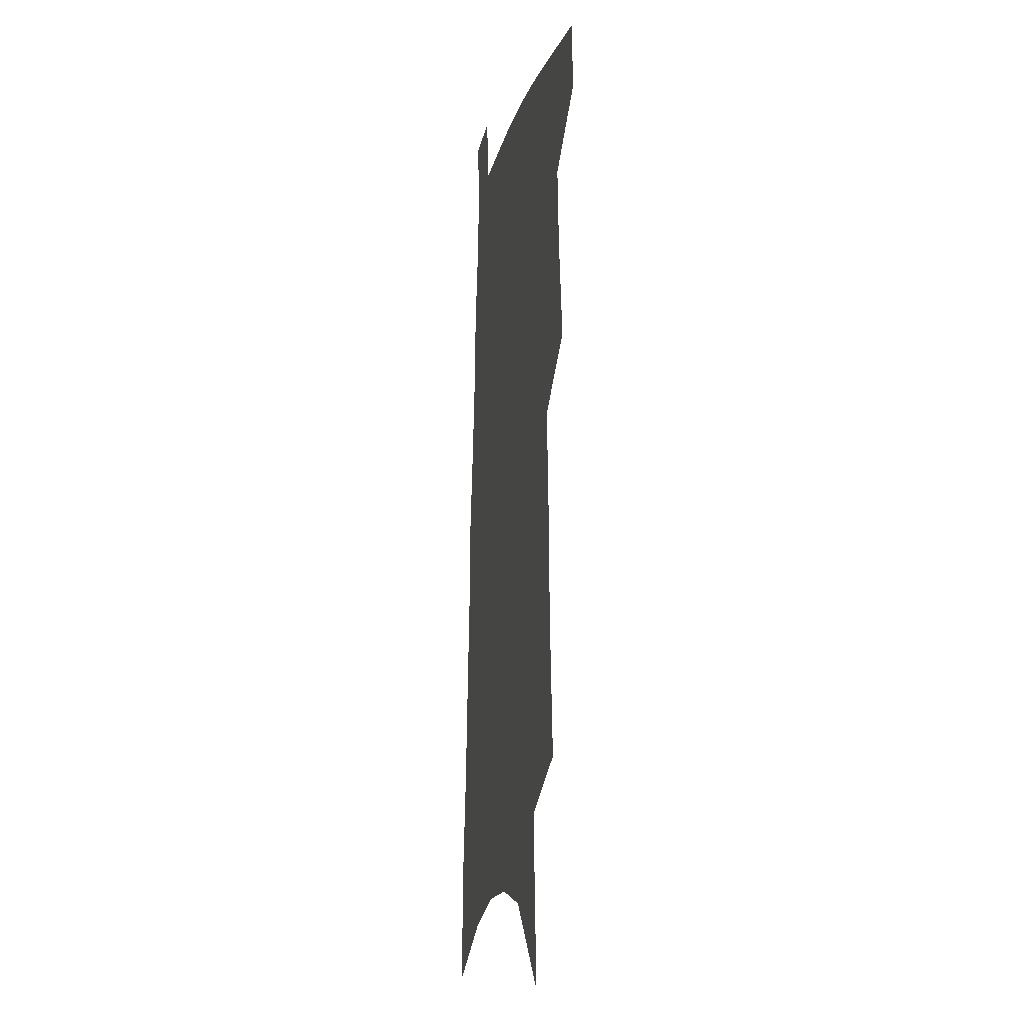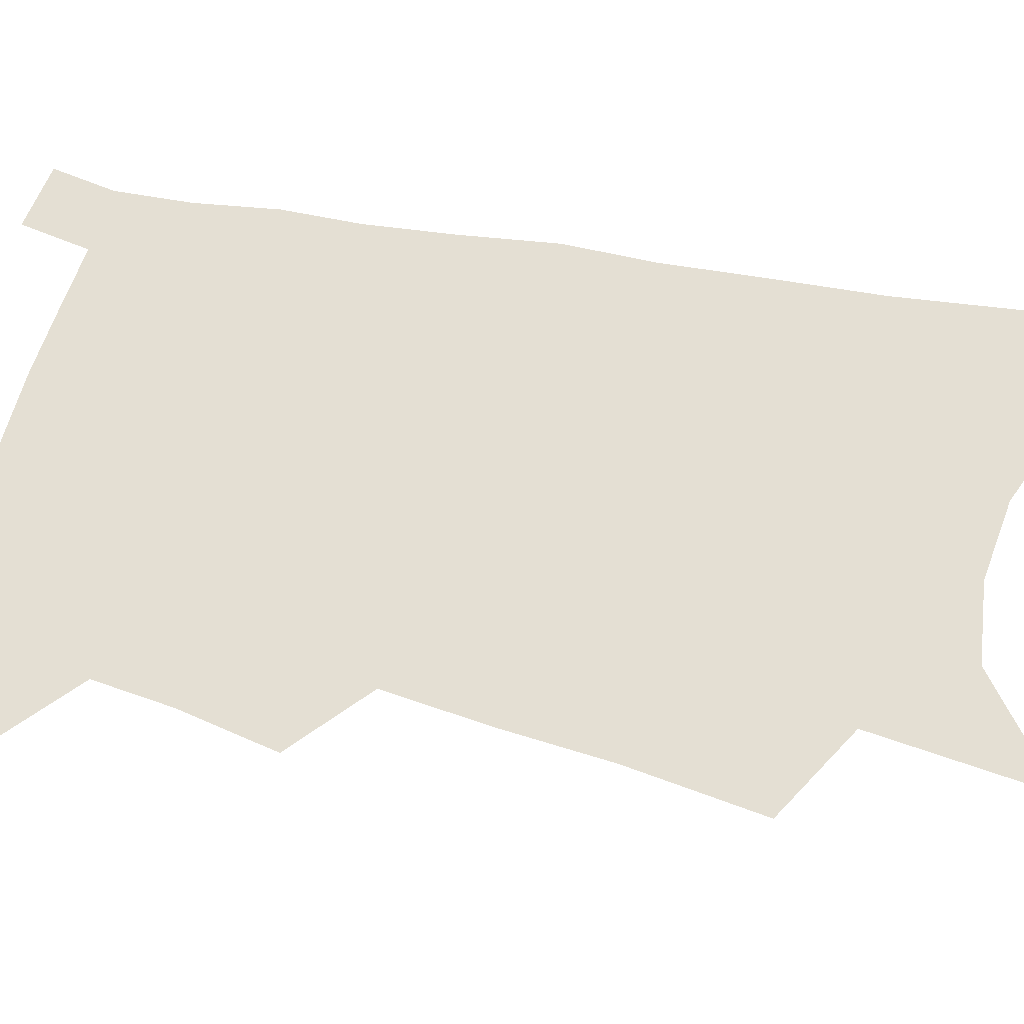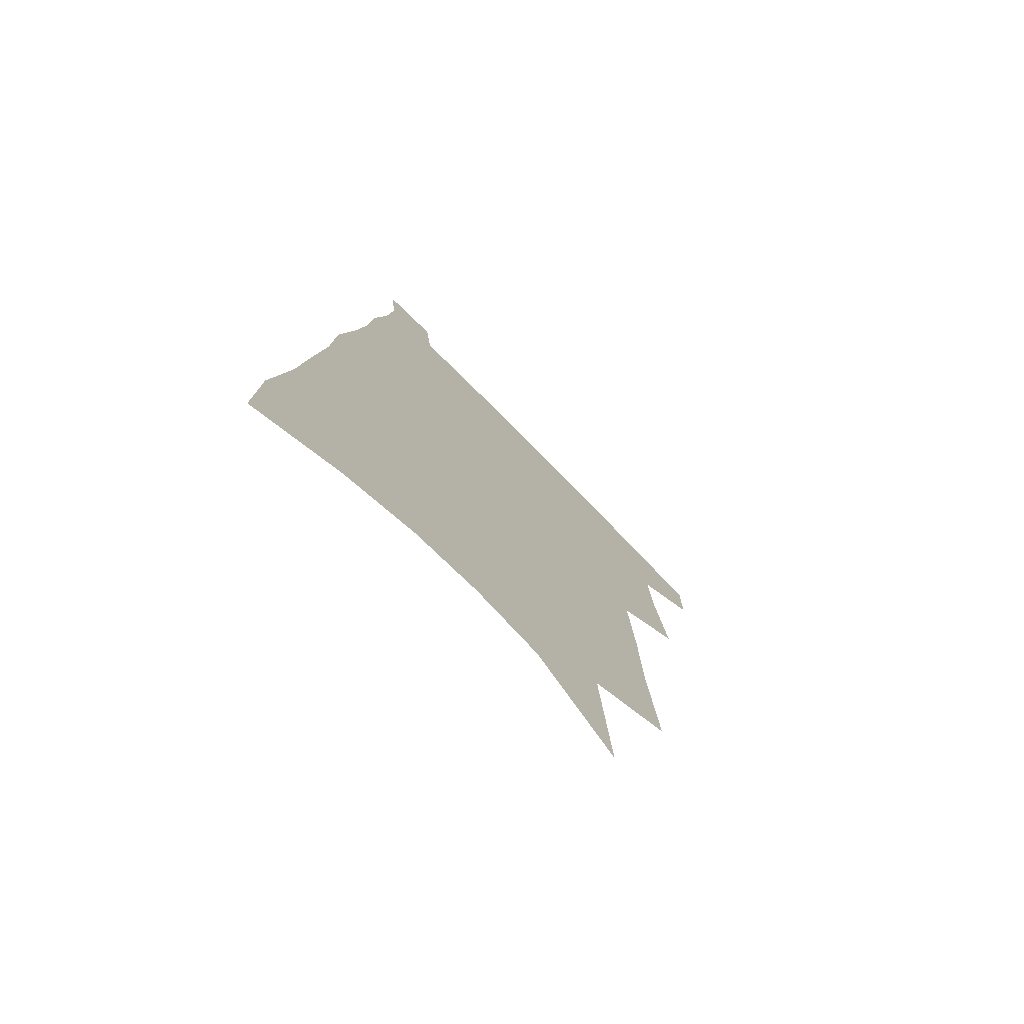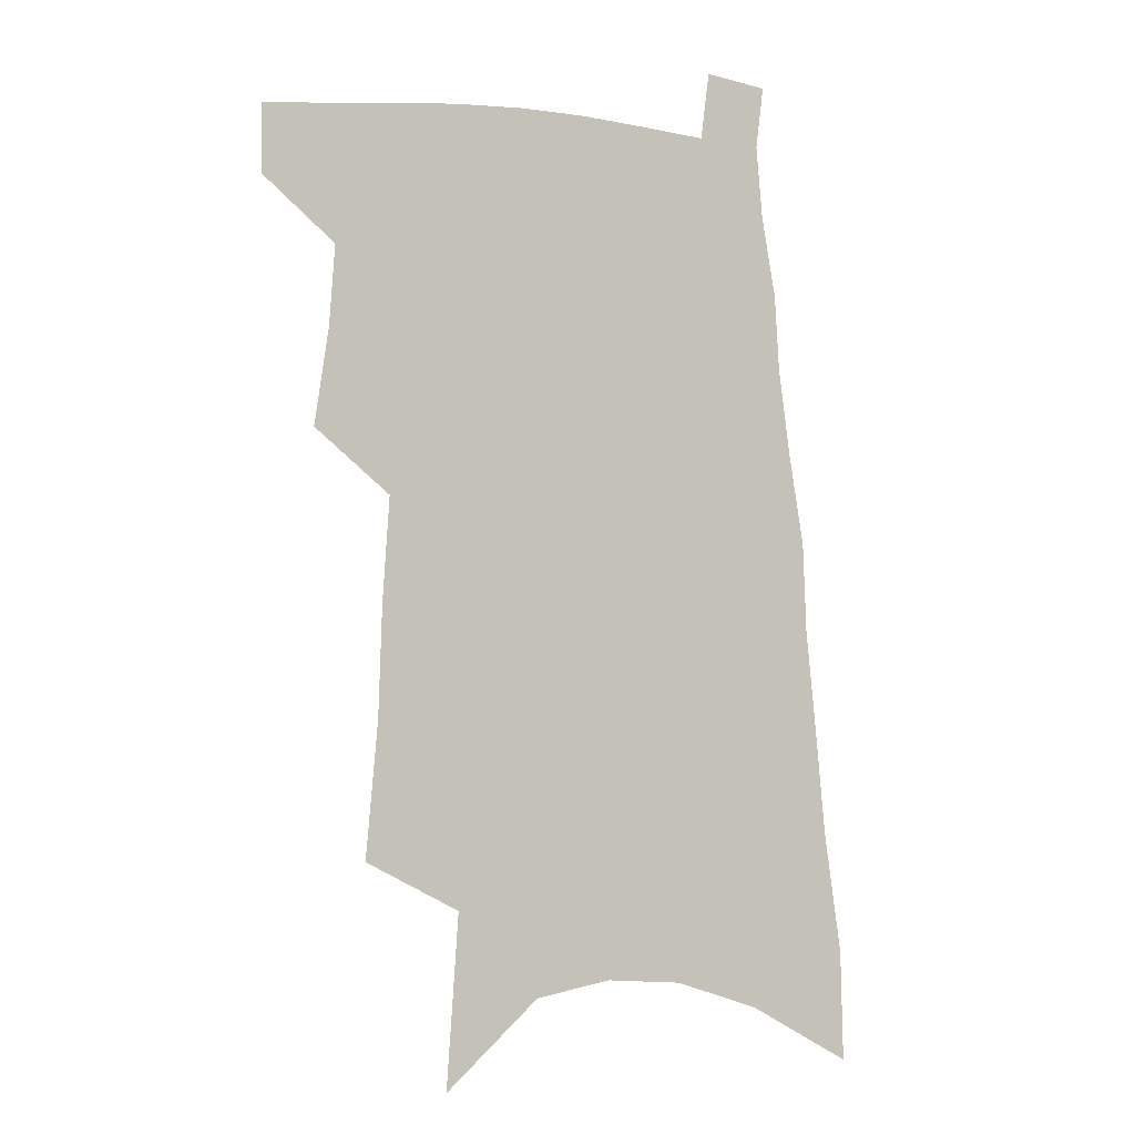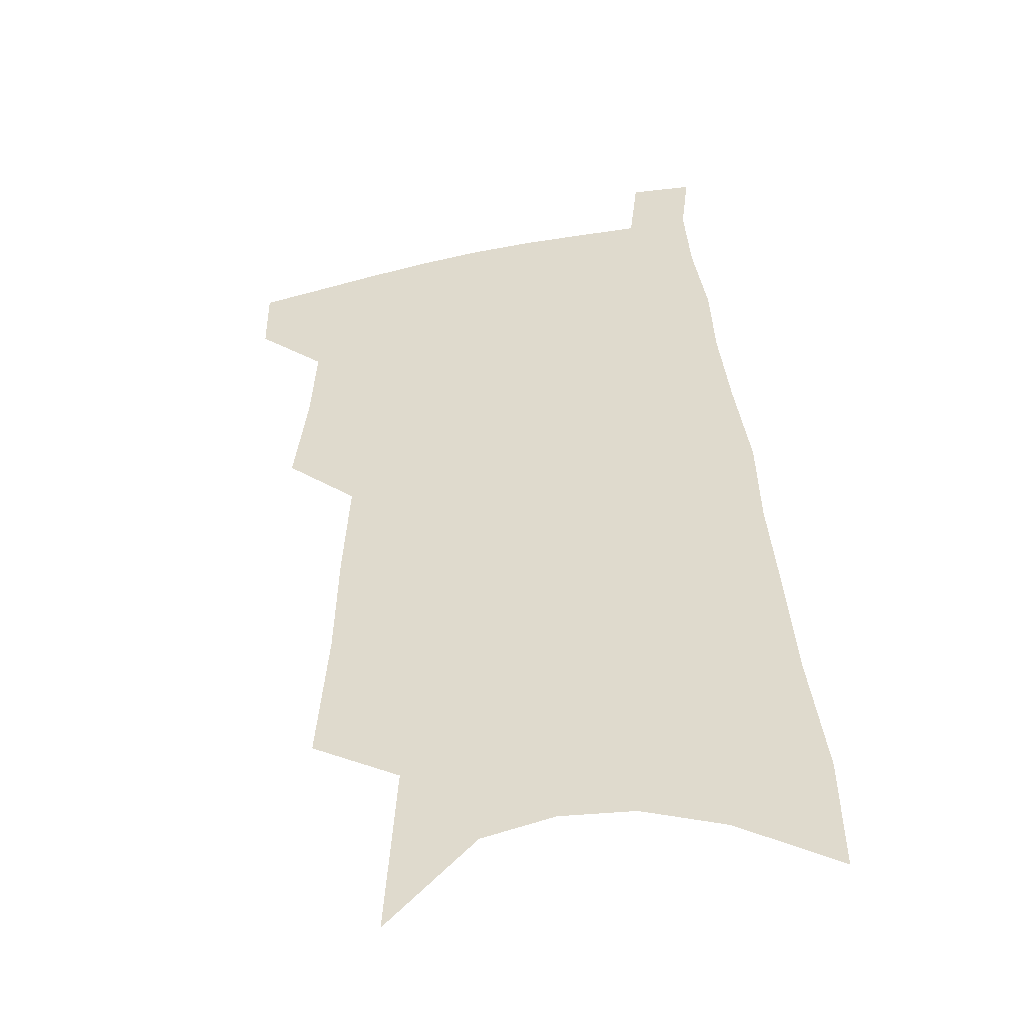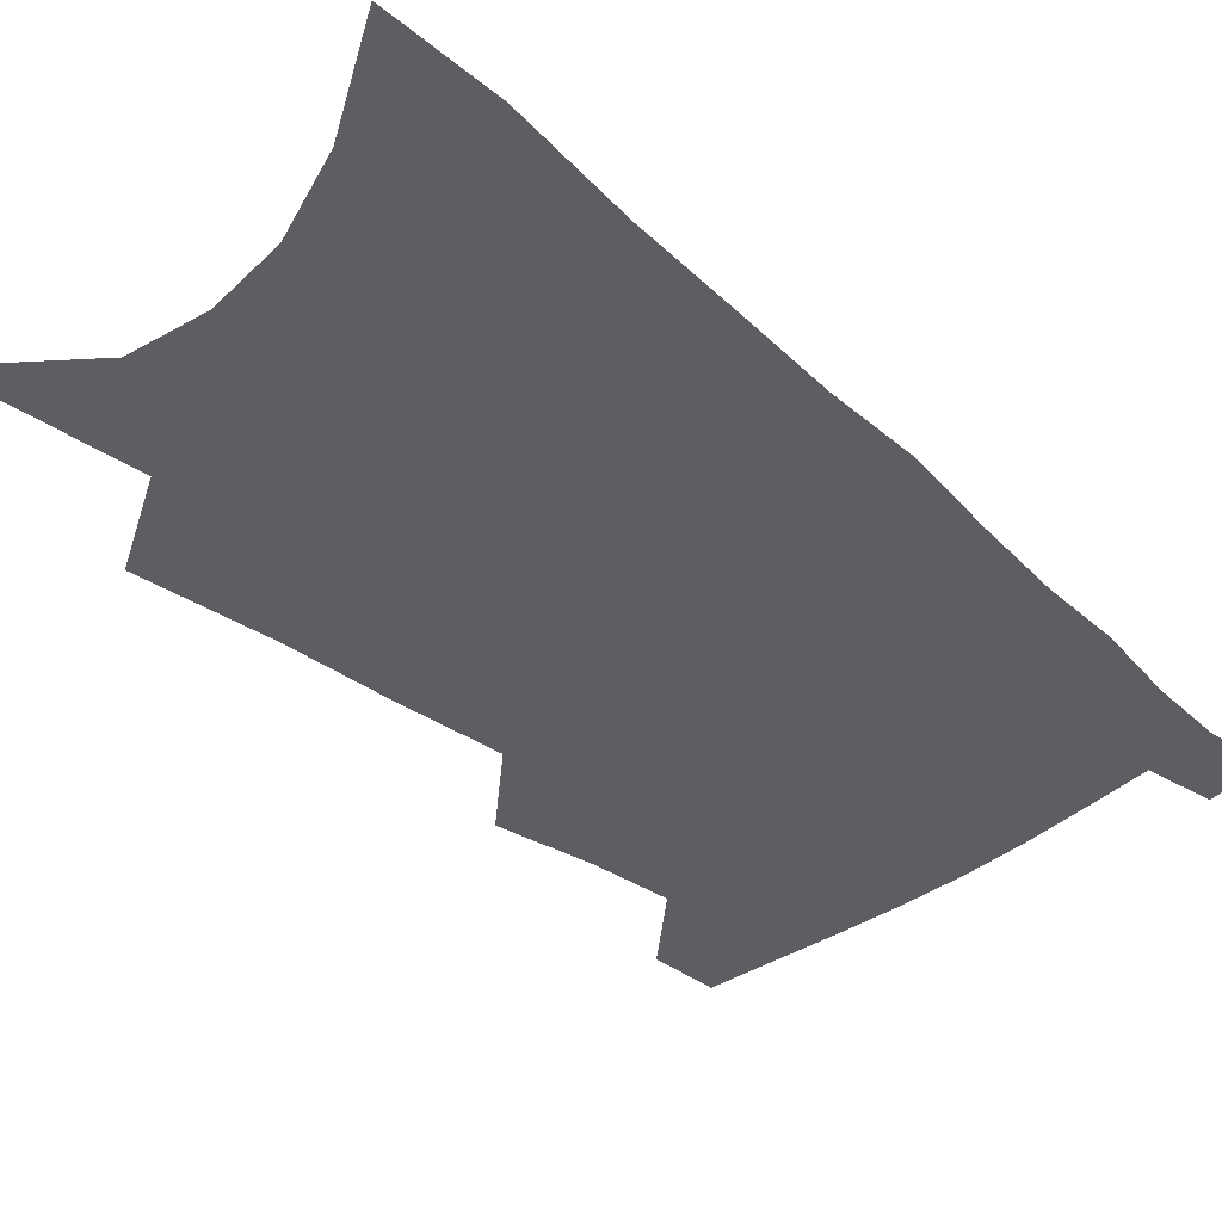
<metadata>
{"format":"obj","ext":"obj","renderer":"f3d","projection":"perspective","resolution":1024,"background":"white","views":[{"elev":-10.8,"azim":-100.9,"up":"+Y"},{"elev":66.4,"azim":-74.8,"up":"+Z"},{"elev":-75.5,"azim":134.5,"up":"+Y"},{"elev":-1.7,"azim":-24.8,"up":"+Y"},{"elev":-42.9,"azim":14.2,"up":"+Y"},{"elev":-37.9,"azim":45.4,"up":"+Z"}]}
</metadata>
<code>
v 510.6 471.3 0
v 510.7 494.3 0
v 528.7 390.1 0
v 533.7 423.3 0
v 535.7 450.3 0
v 535.7 473.6 0
v 533.5 496.4 0
v 546.8 248.3 0
v 551.1 295.1 0
v 552.4 332.5 0
v 554.9 368.5 0
v 557.7 400.9 0
v 558.2 426.9 0
v 559.5 452.5 0
v 558.5 475.2 0
v 556.2 498.6 0
v 575.3 171 0
v 579.6 230.8 0
v 578.6 269.5 0
v 580.9 313.4 0
v 580.3 345.3 0
v 580.6 376 0
v 582.1 406.2 0
v 582.8 431.7 0
v 582.8 454.5 0
v 582.1 476.2 0
v 579.3 500.4 0
v 608.1 200.1 0
v 606.8 242.7 0
v 604.9 277.6 0
v 605.1 319.5 0
v 604.3 350.4 0
v 604.4 381.6 0
v 604.5 408.5 0
v 604.6 433.1 0
v 604.6 455.4 0
v 604.4 477.1 0
v 602.3 501.2 0
v 634.8 204.6 0
v 632.3 247 0
v 630.2 284.2 0
v 628.6 320.5 0
v 627.4 354.2 0
v 626.7 382.2 0
v 626.2 409.4 0
v 625.8 435.1 0
v 626.1 455.9 0
v 626.3 477.3 0
v 625.4 500.7 0
v 661.9 202 0
v 658.8 242.5 0
v 655.6 281.7 0
v 652.4 319.9 0
v 650.7 351 0
v 649.8 379.2 0
v 648.8 406 0
v 647.2 432.8 0
v 647.2 455.5 0
v 647.7 477.3 0
v 649.2 498.9 0
v 692 191.4 0
v 686.4 236.1 0
v 682.7 274.7 0
v 680.2 309.5 0
v 676.6 343.5 0
v 674.5 373.7 0
v 672.2 402.3 0
v 670.2 428.9 0
v 669.8 452.7 0
v 669.1 476 0
v 671.2 497 0
v 674.2 520.2 0
v 728.1 170.6 0
v 727 209.1 0
v 720.7 251.7 0
v 717.1 288.7 0
v 713.4 323.8 0
v 712 354.6 0
v 706.5 387.4 0
v 702.4 417 0
v 700.7 443.2 0
v 695.8 470.7 0
v 693.4 496 0
v 696.1 517.1 0
f 5 6 1
f 1 6 2
f 6 7 2
f 11 12 3
f 3 12 4
f 12 13 4
f 4 13 5
f 13 14 5
f 5 14 6
f 14 15 6
f 6 15 7
f 15 16 7
f 18 19 8
f 8 19 9
f 19 20 9
f 9 20 10
f 20 21 10
f 10 21 11
f 21 22 11
f 11 22 12
f 22 23 12
f 12 23 13
f 23 24 13
f 13 24 14
f 24 25 14
f 14 25 15
f 25 26 15
f 15 26 16
f 26 27 16
f 17 28 18
f 28 29 18
f 18 29 19
f 29 30 19
f 19 30 20
f 30 31 20
f 20 31 21
f 31 32 21
f 21 32 22
f 32 33 22
f 22 33 23
f 33 34 23
f 23 34 24
f 34 35 24
f 24 35 25
f 35 36 25
f 25 36 26
f 36 37 26
f 26 37 27
f 37 38 27
f 28 39 29
f 39 40 29
f 29 40 30
f 40 41 30
f 30 41 31
f 41 42 31
f 31 42 32
f 42 43 32
f 32 43 33
f 43 44 33
f 33 44 34
f 44 45 34
f 34 45 35
f 45 46 35
f 35 46 36
f 46 47 36
f 36 47 37
f 47 48 37
f 37 48 38
f 48 49 38
f 39 50 40
f 50 51 40
f 40 51 41
f 51 52 41
f 41 52 42
f 52 53 42
f 42 53 43
f 53 54 43
f 43 54 44
f 54 55 44
f 44 55 45
f 55 56 45
f 45 56 46
f 56 57 46
f 46 57 47
f 57 58 47
f 47 58 48
f 58 59 48
f 48 59 49
f 59 60 49
f 50 61 51
f 61 62 51
f 51 62 52
f 62 63 52
f 52 63 53
f 63 64 53
f 53 64 54
f 64 65 54
f 54 65 55
f 65 66 55
f 55 66 56
f 66 67 56
f 56 67 57
f 67 68 57
f 57 68 58
f 68 69 58
f 58 69 59
f 69 70 59
f 59 70 60
f 70 71 60
f 61 73 62
f 73 74 62
f 62 74 63
f 74 75 63
f 63 75 64
f 75 76 64
f 64 76 65
f 76 77 65
f 65 77 66
f 77 78 66
f 66 78 67
f 78 79 67
f 67 79 68
f 79 80 68
f 68 80 69
f 80 81 69
f 69 81 70
f 81 82 70
f 70 82 71
f 82 83 71
f 71 83 72
f 83 84 72

</code>
